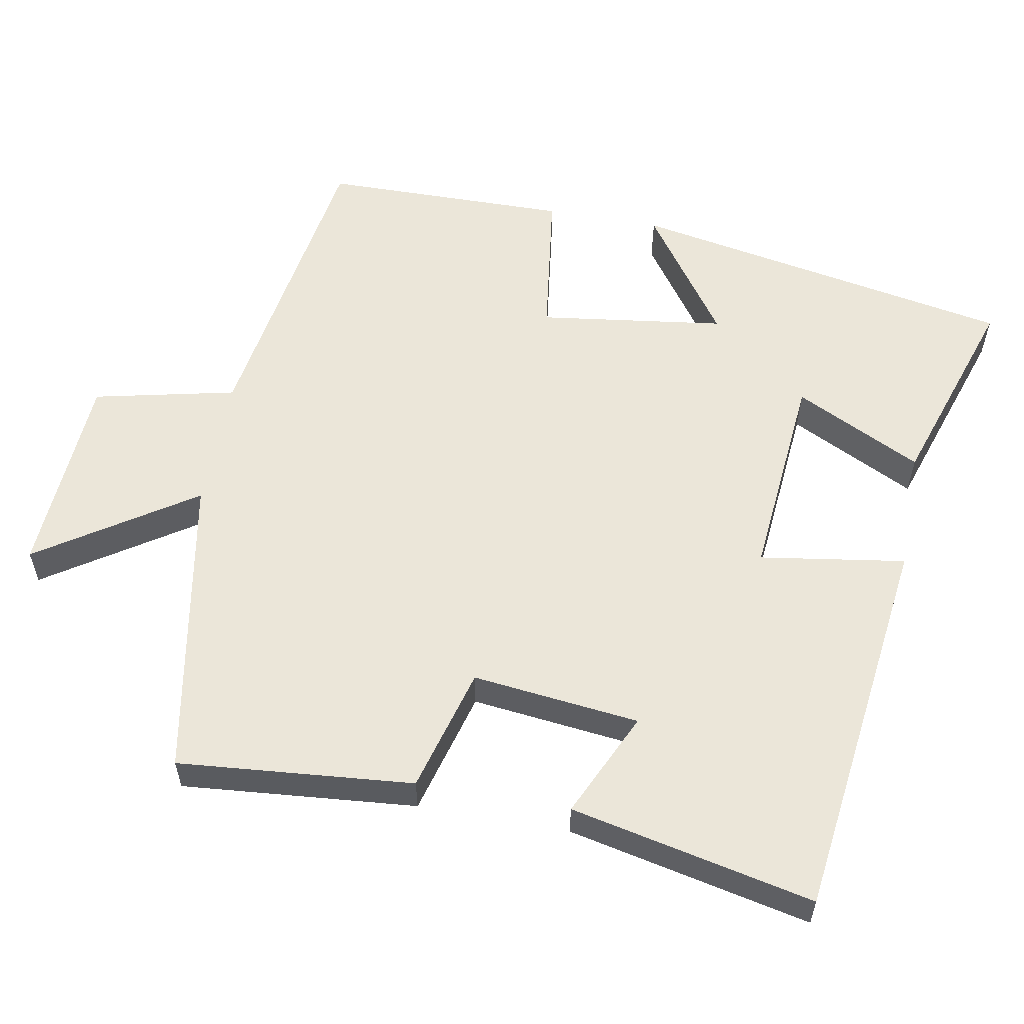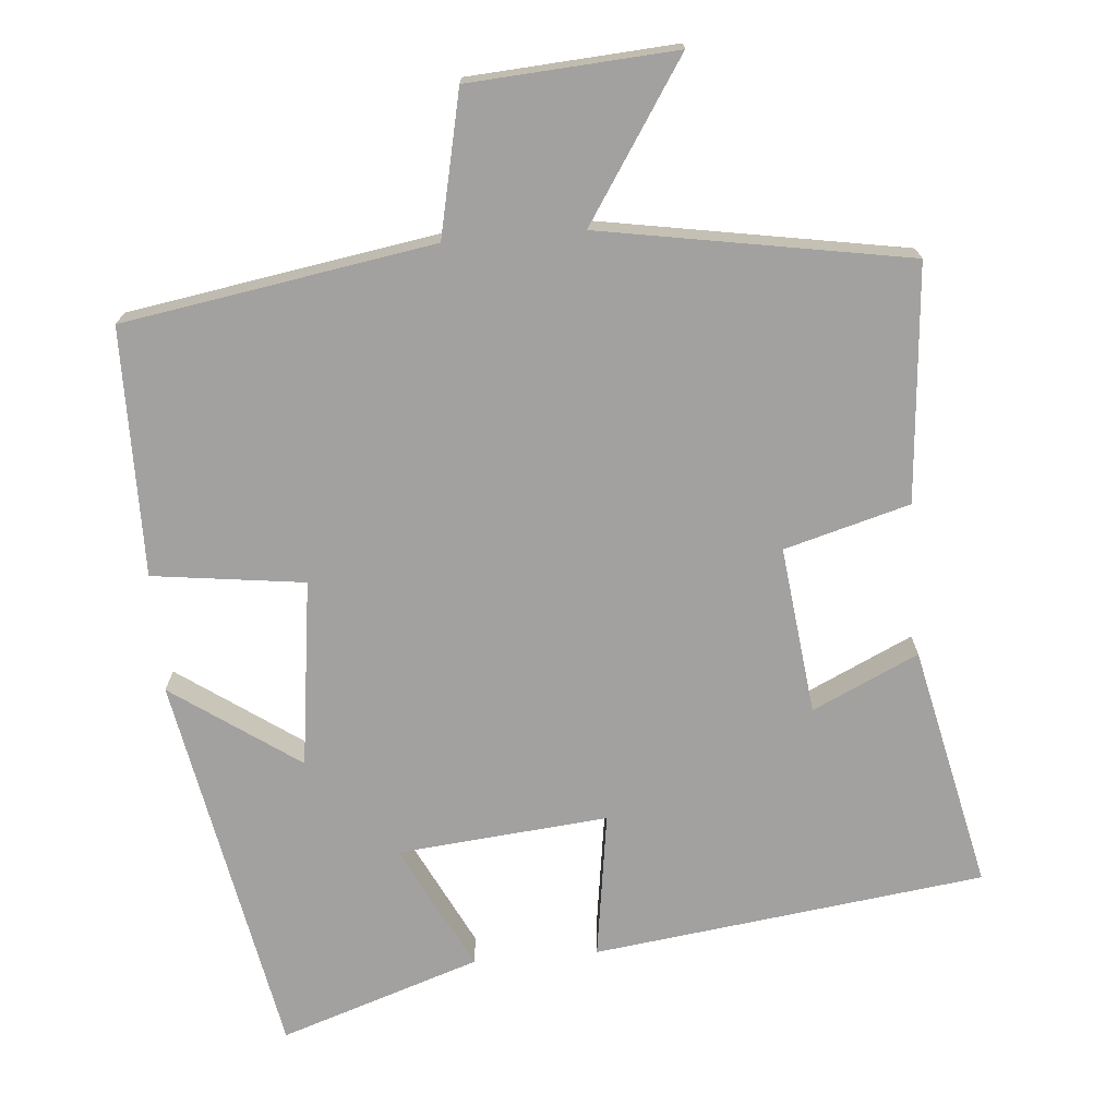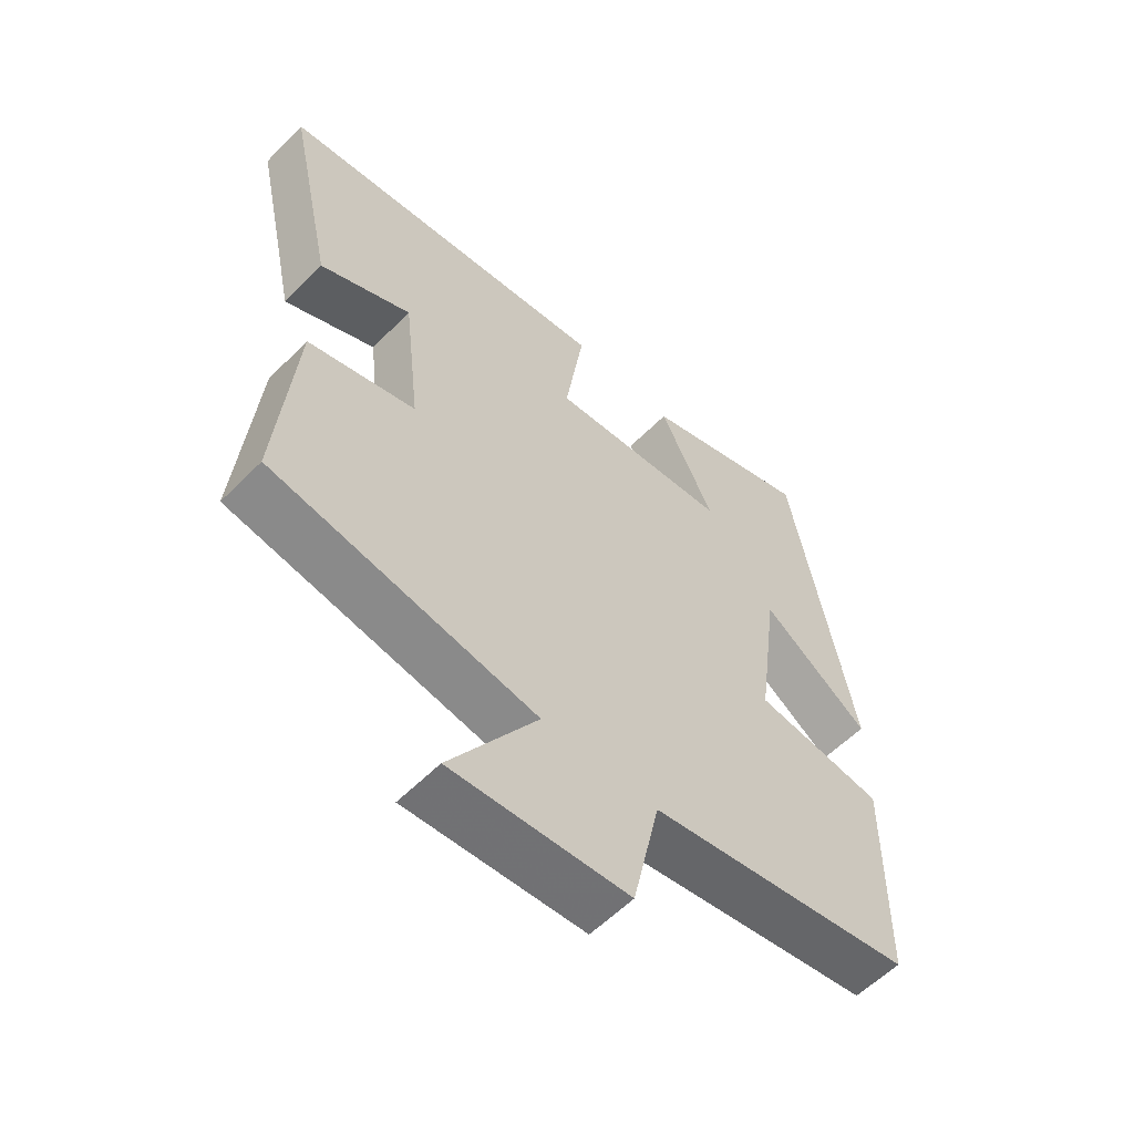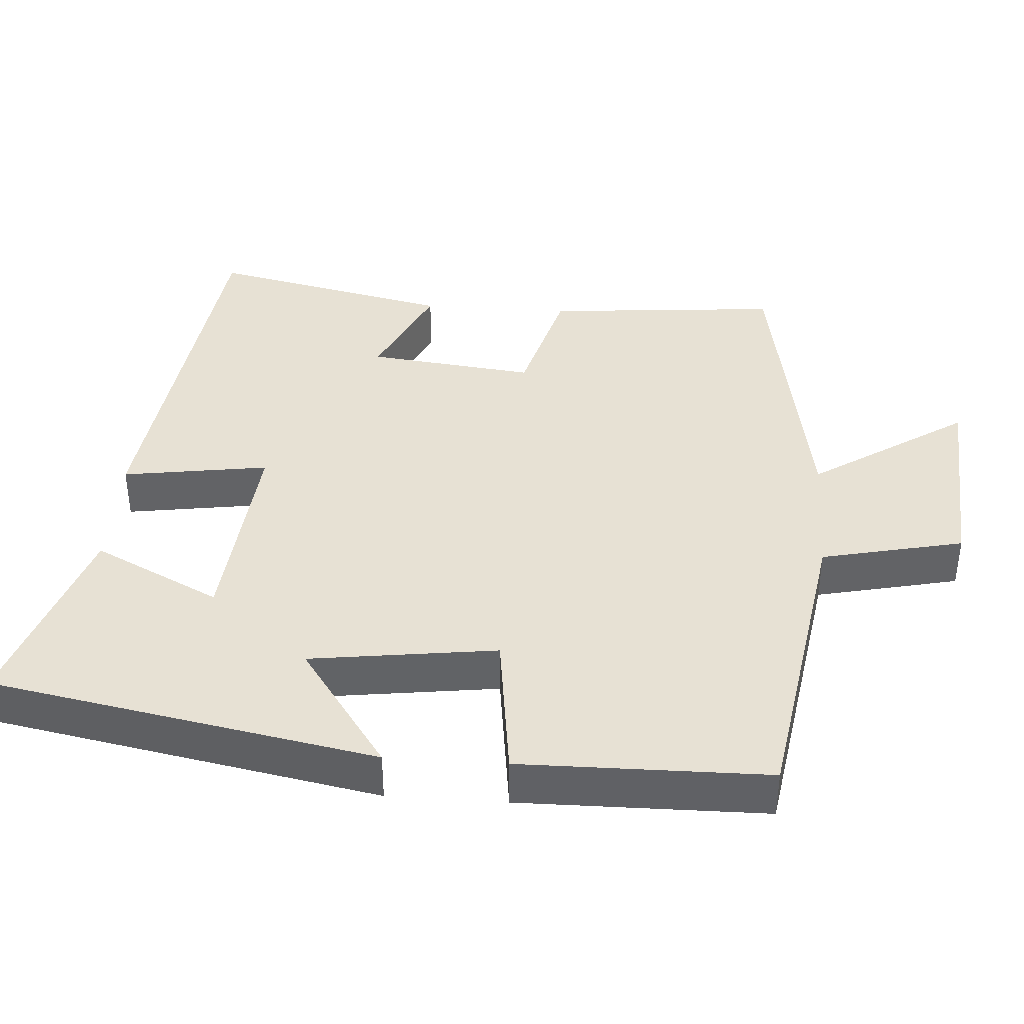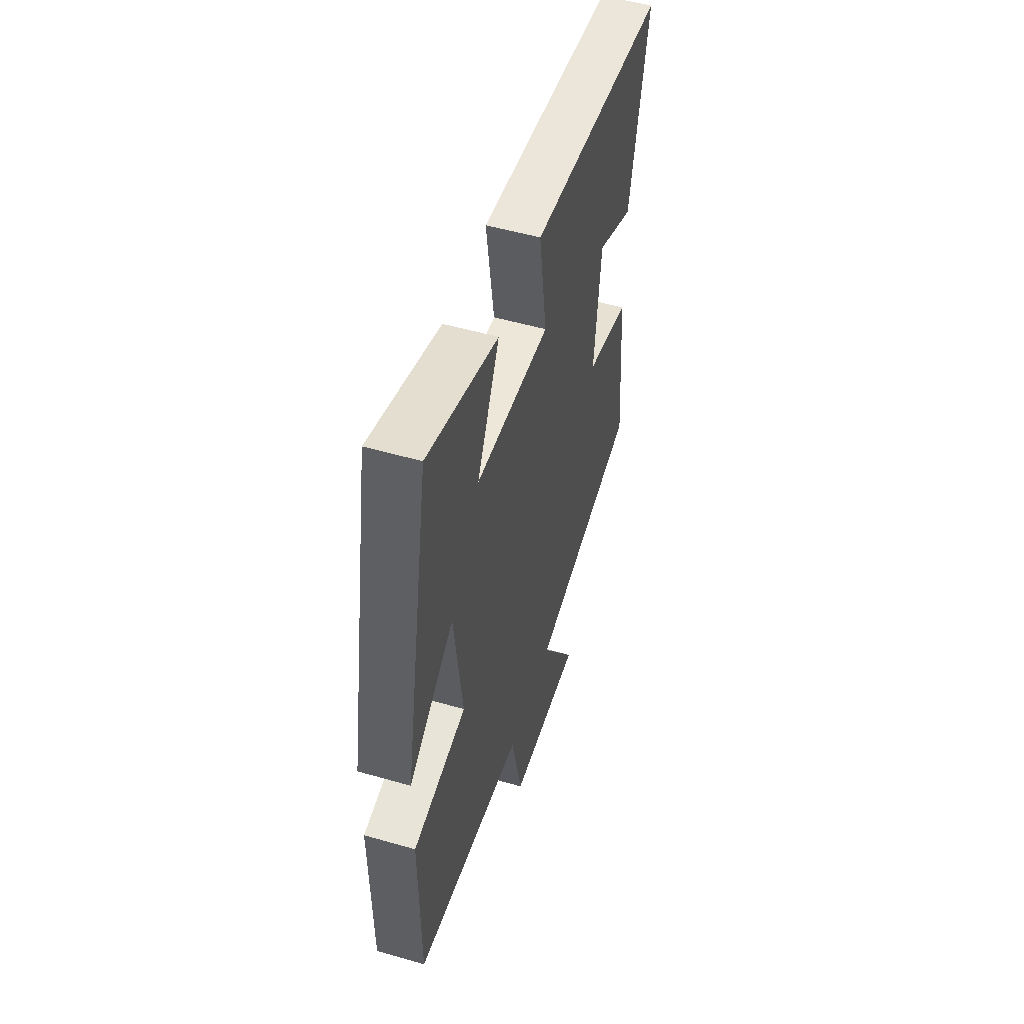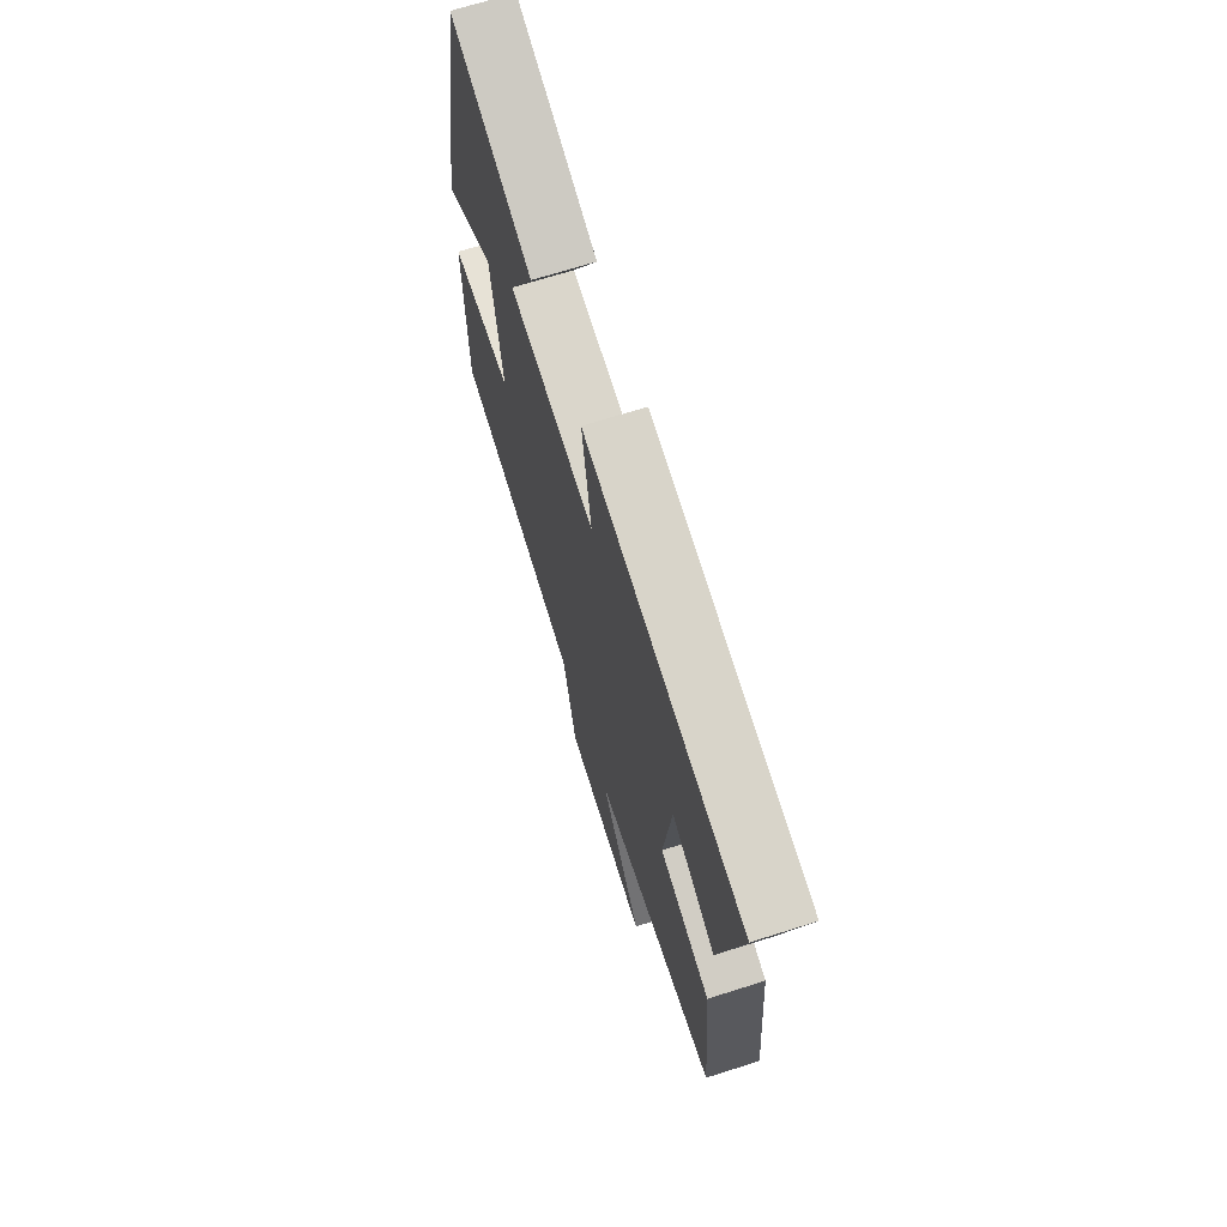
<metadata>
{"format":"obj","ext":"obj","renderer":"f3d","projection":"perspective","resolution":1024,"background":"white","views":[{"elev":57.4,"azim":-79.7,"up":"+Y"},{"elev":-72.2,"azim":-175.0,"up":"+Y"},{"elev":-57.7,"azim":-43.9,"up":"+Z"},{"elev":39.5,"azim":94.0,"up":"+Y"},{"elev":52.6,"azim":107.2,"up":"+Z"},{"elev":69.2,"azim":-107.6,"up":"+Z"}]}
</metadata>
<code>
v 0.402 0.07 0.59
v 0.5 0.07 0.065
v 0.328 0.07 0.186
v 0.294 0.07 -0.068
v 0.5 0.07 -0.095
v 0.496 0.07 -0.432
v 0.074 0.07 -0.5
v 0.031 0.07 -0.694
v -0.249 0.07 -0.712
v -0.11 0.07 -0.5
v -0.528 0.07 -0.427
v -0.5 0.07 -0.106
v -0.33 0.07 -0.059
v -0.356 0.07 0.169
v -0.5 0.07 0.102
v -0.572 0.07 0.433
v -0.04 0.07 0.5
v -0.07 0.07 0.301
v 0.216 0.07 0.327
v 0.13 0.07 0.5
v 0.402 0 0.59
v 0.5 0 0.065
v 0.328 0 0.186
v 0.294 0 -0.068
v 0.5 0 -0.095
v 0.496 0 -0.432
v 0.074 0 -0.5
v 0.031 0 -0.694
v -0.249 0 -0.712
v -0.11 0 -0.5
v -0.528 0 -0.427
v -0.5 0 -0.106
v -0.33 0 -0.059
v -0.356 0 0.169
v -0.5 0 0.102
v -0.572 0 0.433
v -0.04 0 0.5
v -0.07 0 0.301
v 0.216 0 0.327
v 0.13 0 0.5
f 1 2 3
f 20 1 3
f 19 20 3
f 18 19 3 4
f 16 17 18
f 16 18 4
f 14 15 16
f 14 16 4
f 13 14 4
f 5 6 7
f 4 5 7
f 13 4 7
f 12 13 7
f 11 12 7
f 10 11 7
f 7 8 9 10
f 23 22 21
f 23 21 40
f 23 40 39
f 24 23 39 38
f 38 37 36
f 24 38 36
f 36 35 34
f 24 36 34
f 24 34 33
f 27 26 25
f 27 25 24
f 27 24 33
f 27 33 32
f 27 32 31
f 27 31 30
f 30 29 28 27
f 1 21 22 2
f 2 22 23 3
f 3 23 24 4
f 4 24 25 5
f 5 25 26 6
f 6 26 27 7
f 7 27 28 8
f 8 28 29 9
f 9 29 30 10
f 10 30 31 11
f 11 31 32 12
f 12 32 33 13
f 13 33 34 14
f 14 34 35 15
f 15 35 36 16
f 16 36 37 17
f 17 37 38 18
f 18 38 39 19
f 19 39 40 20
f 20 40 21 1

</code>
